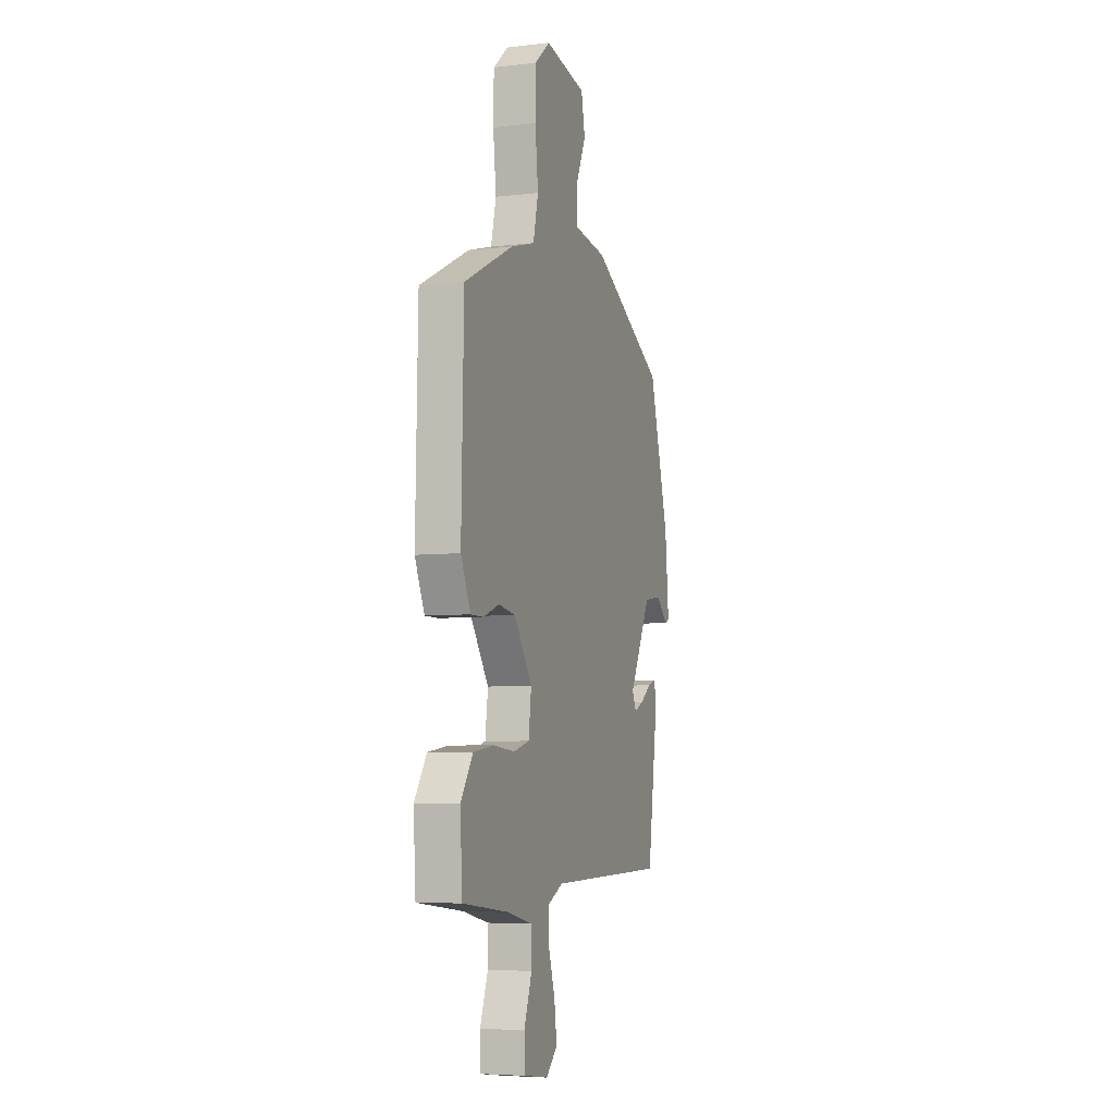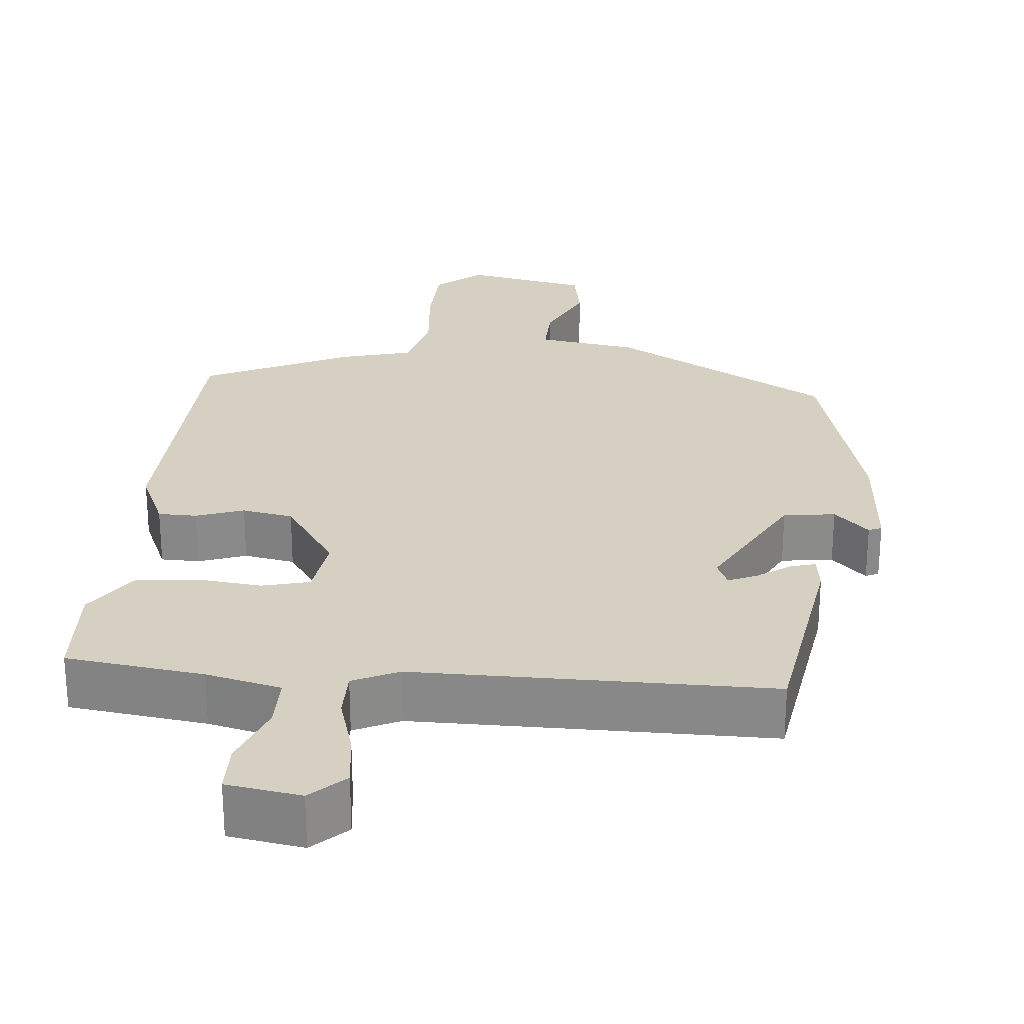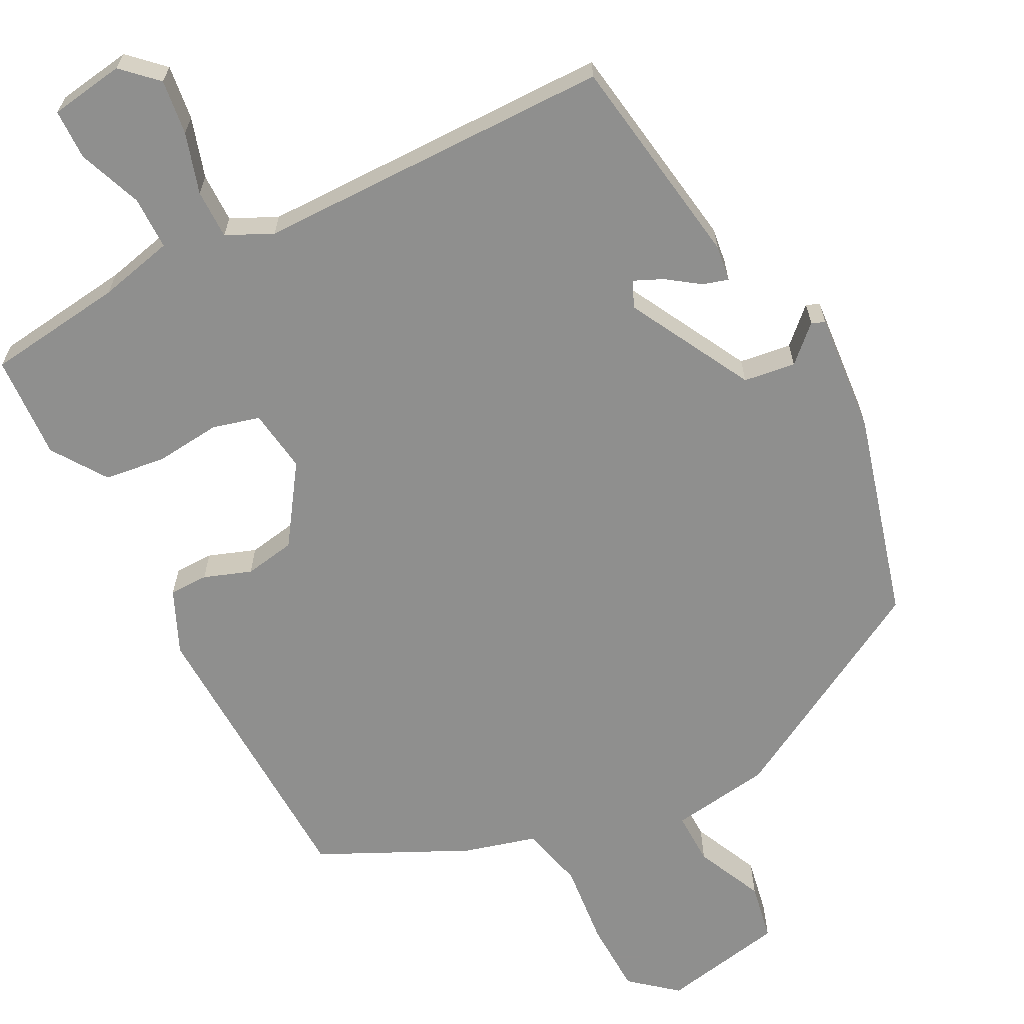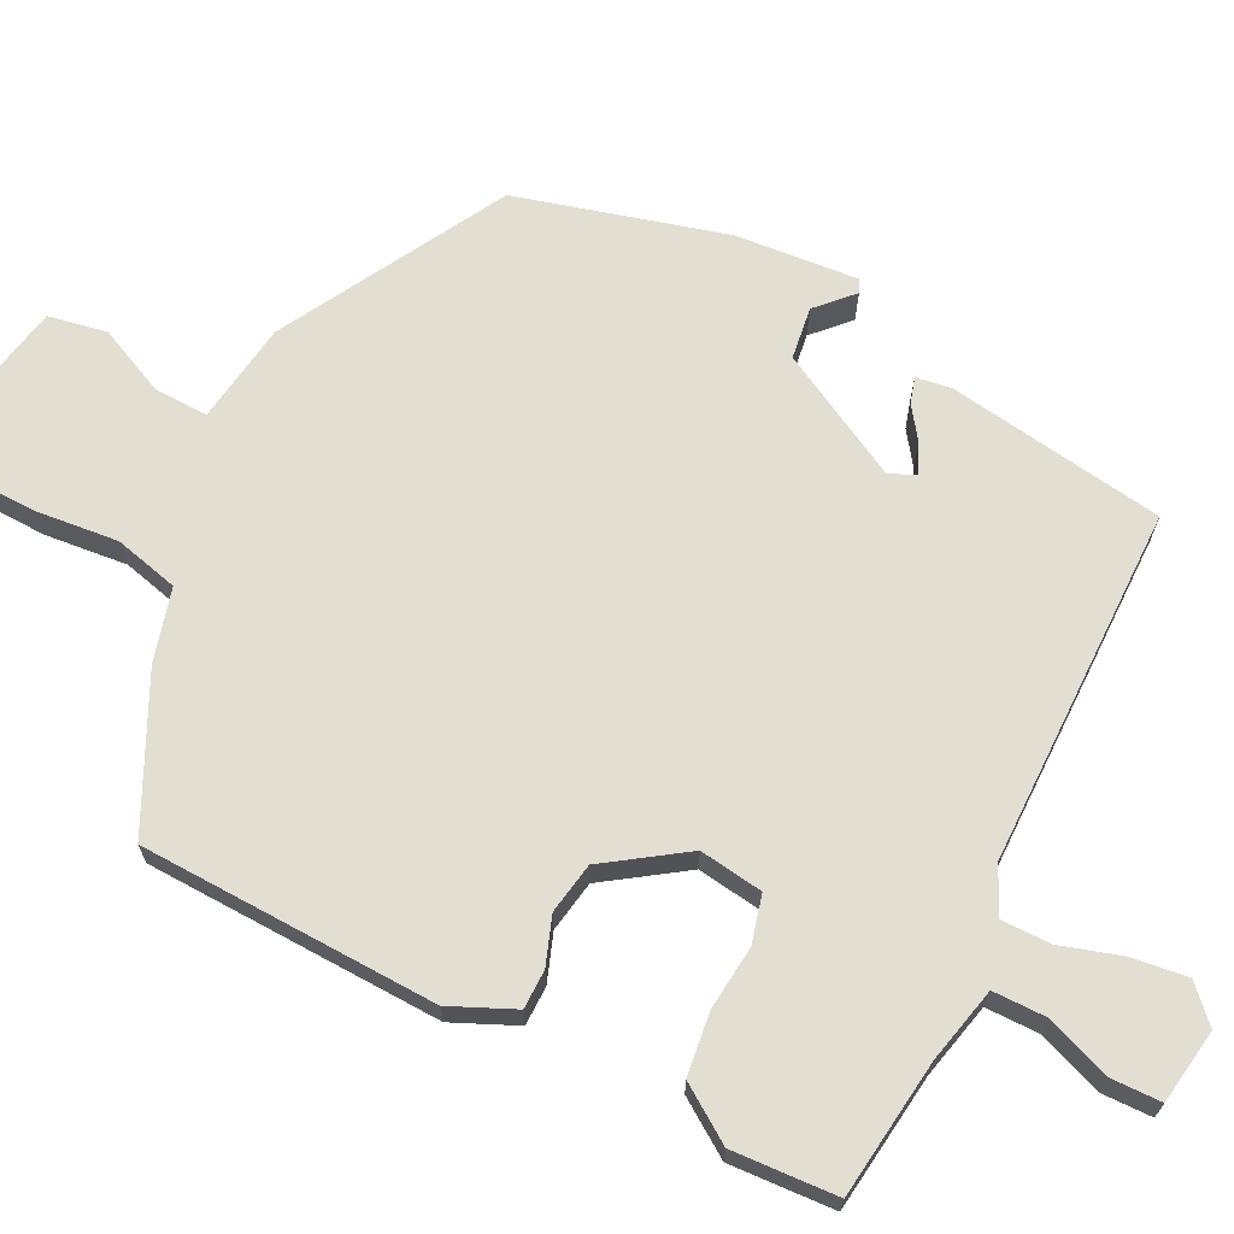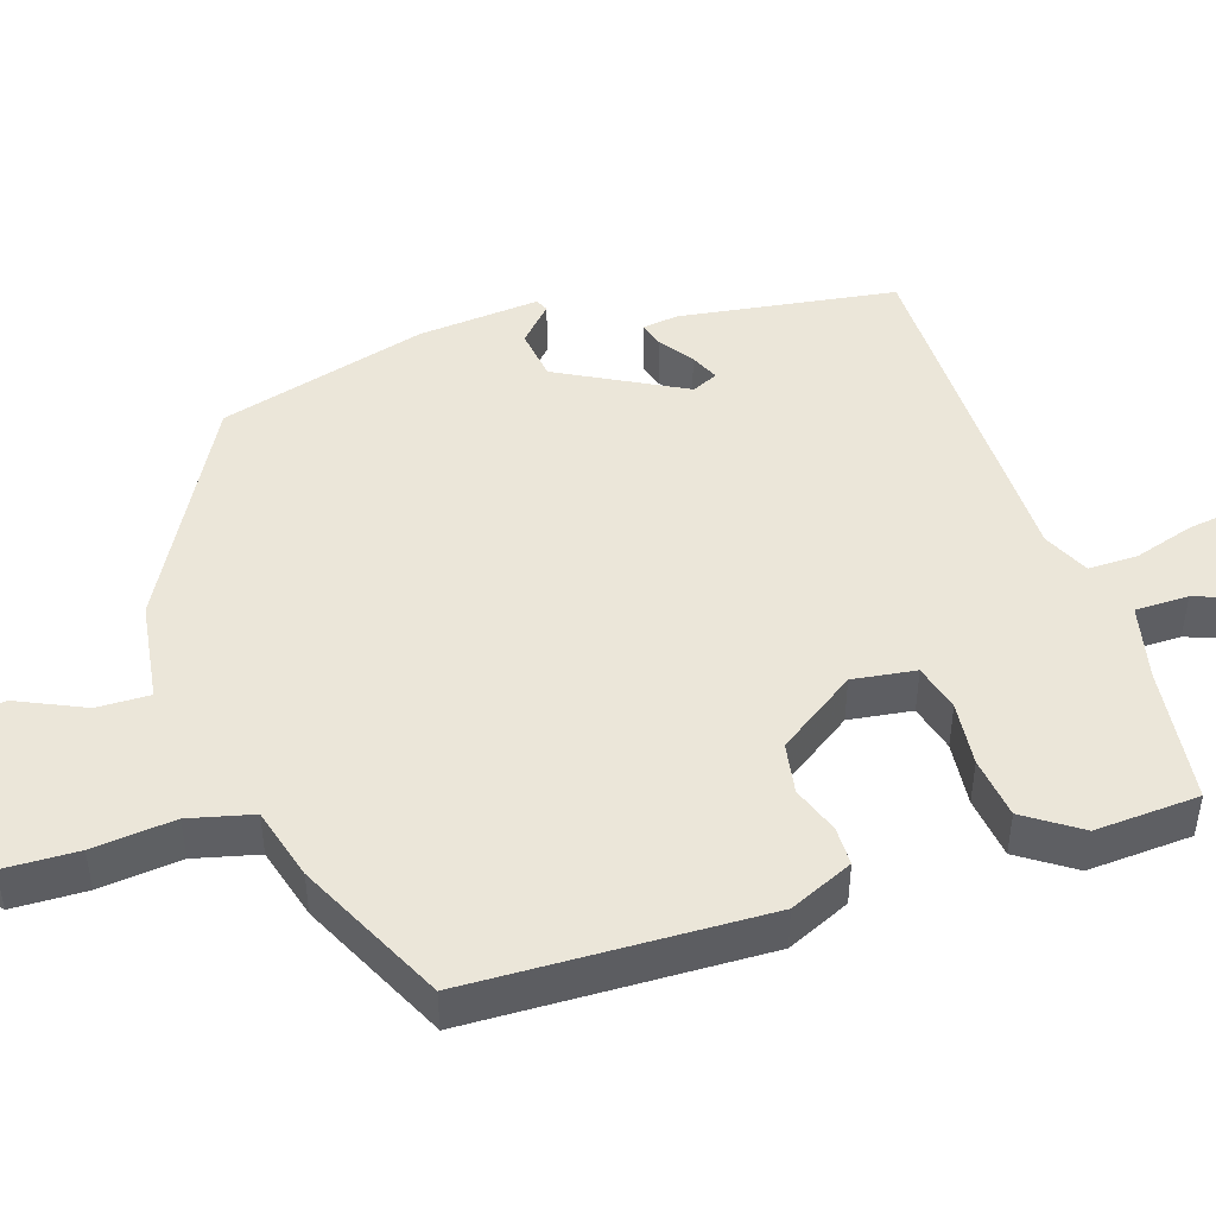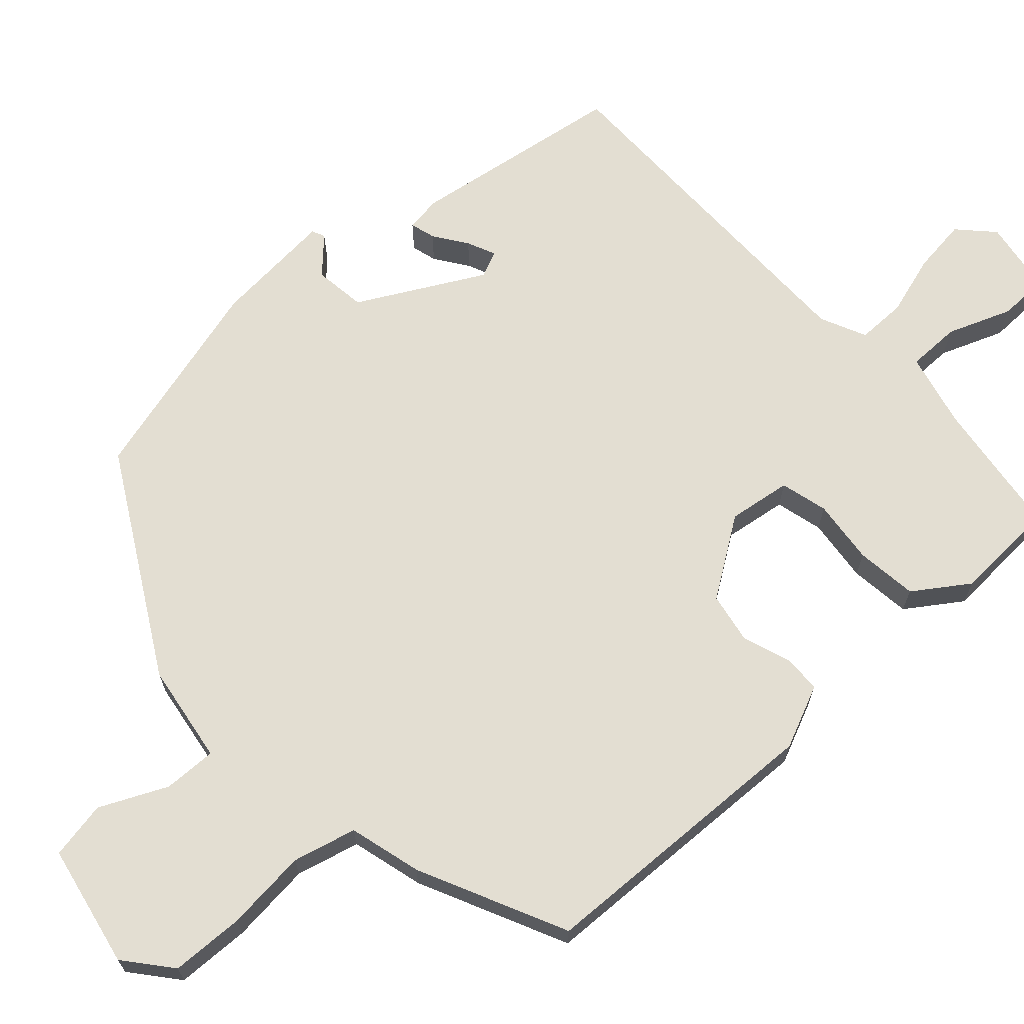
<metadata>
{"format":"obj","ext":"obj","renderer":"f3d","projection":"perspective","resolution":1024,"background":"white","views":[{"elev":-5.8,"azim":109.3,"up":"+Z"},{"elev":26.5,"azim":-173.9,"up":"+Y"},{"elev":-65.3,"azim":-152.1,"up":"+Y"},{"elev":68.0,"azim":117.2,"up":"+Y"},{"elev":46.8,"azim":72.5,"up":"+Y"},{"elev":67.7,"azim":48.5,"up":"+Y"}]}
</metadata>
<code>
v -0.43 0.07 -0.485
v -0.47 0.07 -0.202
v -0.463 0.07 -0.155
v -0.43 0.07 -0.165
v -0.387 0.07 -0.196
v -0.35 0.07 -0.213
v -0.334 0.07 -0.179
v -0.42 0.07 -0.015
v -0.488 0.07 -0.005
v -0.534 0.07 -0.048
v -0.551 0.07 -0.04
v -0.536 0.07 0.119
v -0.459 0.07 0.39
v -0.169 0.07 0.548
v -0.037 0.07 0.566
v -0.038 0.07 0.636
v -0.078 0.07 0.725
v -0.063 0.07 0.801
v 0.1 0.07 0.831
v 0.16 0.07 0.78
v 0.162 0.07 0.683
v 0.15 0.07 0.575
v 0.17 0.07 0.491
v 0.265 0.07 0.464
v 0.458 0.07 0.369
v 0.467 0.07 -0.019
v 0.429 0.07 -0.102
v 0.378 0.07 -0.102
v 0.316 0.07 -0.079
v 0.249 0.07 -0.09
v 0.178 0.07 -0.192
v 0.189 0.07 -0.275
v 0.251 0.07 -0.292
v 0.336 0.07 -0.284
v 0.417 0.07 -0.295
v 0.465 0.07 -0.367
v 0.456 0.07 -0.504
v 0.275 0.07 -0.525
v 0.176 0.07 -0.547
v 0.175 0.07 -0.617
v 0.206 0.07 -0.701
v 0.204 0.07 -0.767
v 0.106 0.07 -0.781
v 0.062 0.07 -0.738
v 0.072 0.07 -0.666
v 0.097 0.07 -0.587
v 0.098 0.07 -0.522
v 0.038 0.07 -0.493
v -0.43 0 -0.485
v -0.47 0 -0.202
v -0.463 0 -0.155
v -0.43 0 -0.165
v -0.387 0 -0.196
v -0.35 0 -0.213
v -0.334 0 -0.179
v -0.42 0 -0.015
v -0.488 0 -0.005
v -0.534 0 -0.048
v -0.551 0 -0.04
v -0.536 0 0.119
v -0.459 0 0.39
v -0.169 0 0.548
v -0.037 0 0.566
v -0.038 0 0.636
v -0.078 0 0.725
v -0.063 0 0.801
v 0.1 0 0.831
v 0.16 0 0.78
v 0.162 0 0.683
v 0.15 0 0.575
v 0.17 0 0.491
v 0.265 0 0.464
v 0.458 0 0.369
v 0.467 0 -0.019
v 0.429 0 -0.102
v 0.378 0 -0.102
v 0.316 0 -0.079
v 0.249 0 -0.09
v 0.178 0 -0.192
v 0.189 0 -0.275
v 0.251 0 -0.292
v 0.336 0 -0.284
v 0.417 0 -0.295
v 0.465 0 -0.367
v 0.456 0 -0.504
v 0.275 0 -0.525
v 0.176 0 -0.547
v 0.175 0 -0.617
v 0.206 0 -0.701
v 0.204 0 -0.767
v 0.106 0 -0.781
v 0.062 0 -0.738
v 0.072 0 -0.666
v 0.097 0 -0.587
v 0.098 0 -0.522
v 0.038 0 -0.493
f 44 45 46
f 43 44 46
f 42 43 46
f 41 42 46
f 40 41 46
f 39 40 46 47
f 38 39 47 48
f 37 38 48
f 36 37 48
f 35 36 48
f 34 35 48
f 33 34 48
f 27 28 29
f 26 27 29
f 25 26 29
f 24 25 29
f 23 24 29
f 23 29 30
f 22 23 30 31
f 20 21 22
f 19 20 22
f 18 19 22
f 17 18 22
f 16 17 22
f 15 16 22 31
f 13 14 15
f 12 13 15
f 11 12 15
f 10 11 15
f 9 10 15
f 8 9 15
f 15 31 32
f 8 15 32
f 7 8 32
f 3 4 5
f 2 3 5
f 1 2 5
f 1 5 6
f 32 33 48
f 7 32 48
f 6 7 48
f 1 6 48
f 94 93 92
f 94 92 91
f 94 91 90
f 94 90 89
f 94 89 88
f 95 94 88 87
f 96 95 87 86
f 96 86 85
f 96 85 84
f 96 84 83
f 96 83 82
f 96 82 81
f 77 76 75
f 77 75 74
f 77 74 73
f 77 73 72
f 77 72 71
f 78 77 71
f 79 78 71 70
f 70 69 68
f 70 68 67
f 70 67 66
f 70 66 65
f 70 65 64
f 79 70 64 63
f 63 62 61
f 63 61 60
f 63 60 59
f 63 59 58
f 63 58 57
f 63 57 56
f 80 79 63
f 80 63 56
f 80 56 55
f 53 52 51
f 53 51 50
f 53 50 49
f 54 53 49
f 96 81 80
f 96 80 55
f 96 55 54
f 96 54 49
f 1 49 50 2
f 2 50 51 3
f 3 51 52 4
f 4 52 53 5
f 5 53 54 6
f 6 54 55 7
f 7 55 56 8
f 8 56 57 9
f 9 57 58 10
f 10 58 59 11
f 11 59 60 12
f 12 60 61 13
f 13 61 62 14
f 14 62 63 15
f 15 63 64 16
f 16 64 65 17
f 17 65 66 18
f 18 66 67 19
f 19 67 68 20
f 20 68 69 21
f 21 69 70 22
f 22 70 71 23
f 23 71 72 24
f 24 72 73 25
f 25 73 74 26
f 26 74 75 27
f 27 75 76 28
f 28 76 77 29
f 29 77 78 30
f 30 78 79 31
f 31 79 80 32
f 32 80 81 33
f 33 81 82 34
f 34 82 83 35
f 35 83 84 36
f 36 84 85 37
f 37 85 86 38
f 38 86 87 39
f 39 87 88 40
f 40 88 89 41
f 41 89 90 42
f 42 90 91 43
f 43 91 92 44
f 44 92 93 45
f 45 93 94 46
f 46 94 95 47
f 47 95 96 48
f 48 96 49 1

</code>
